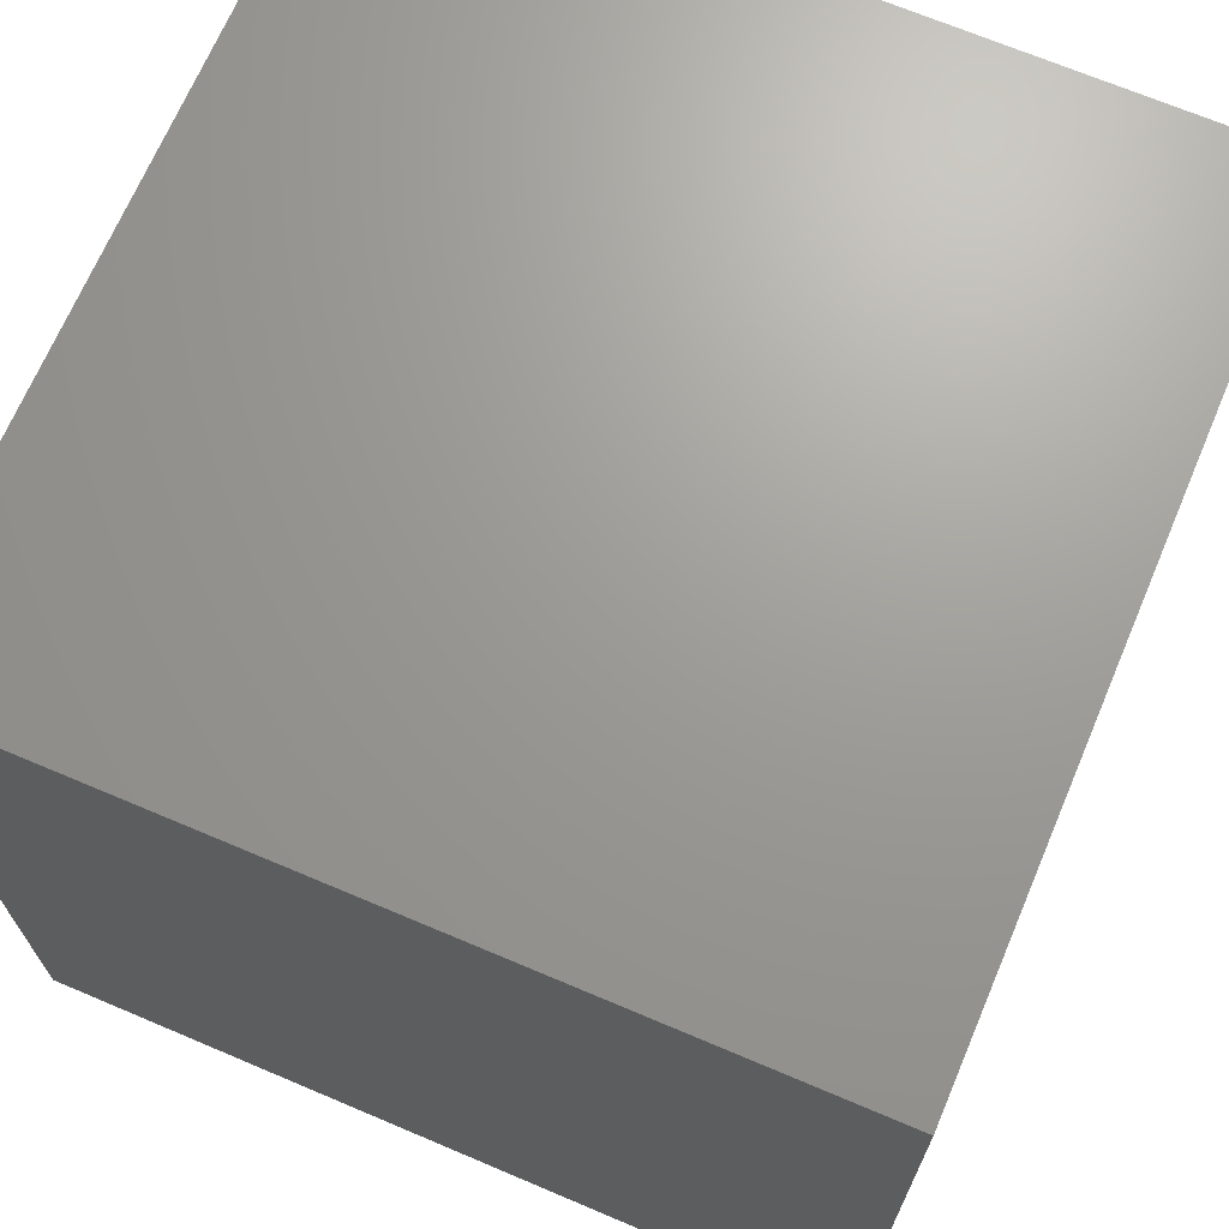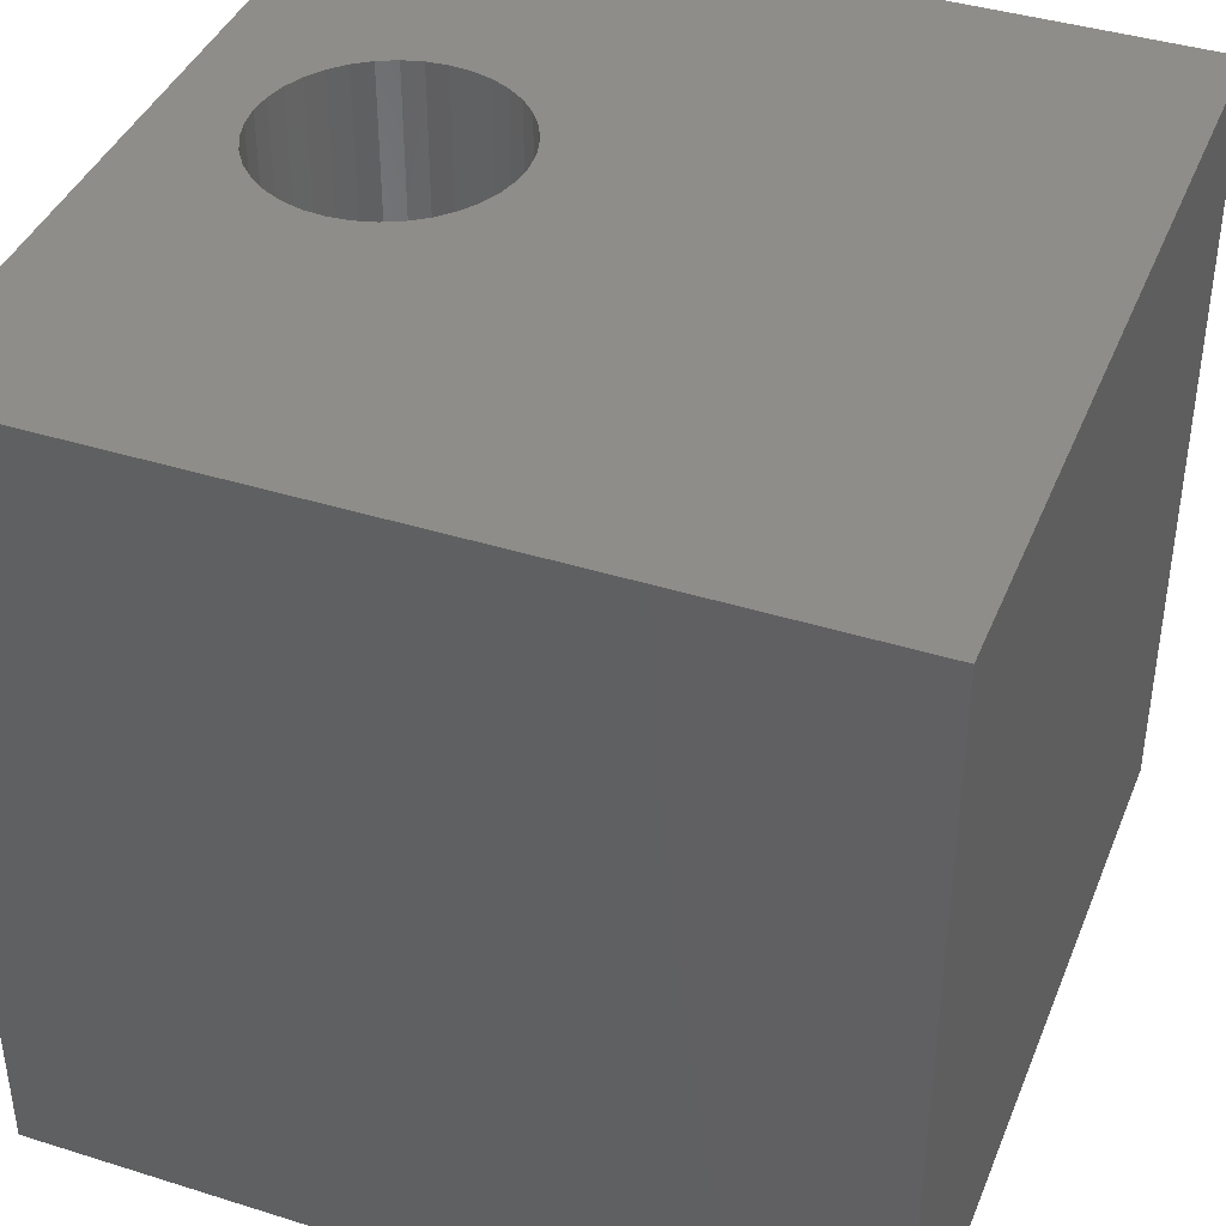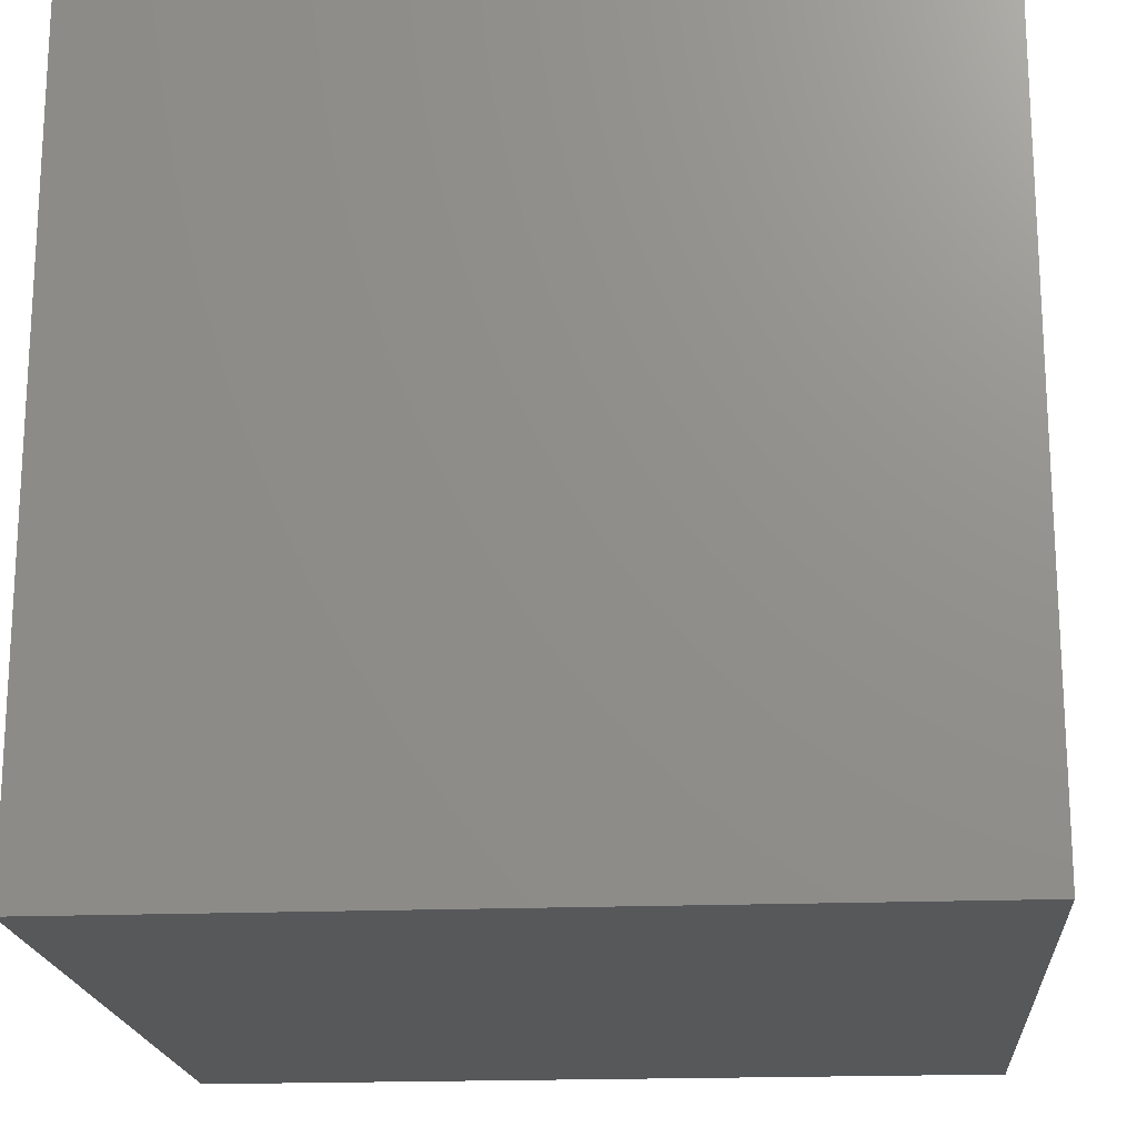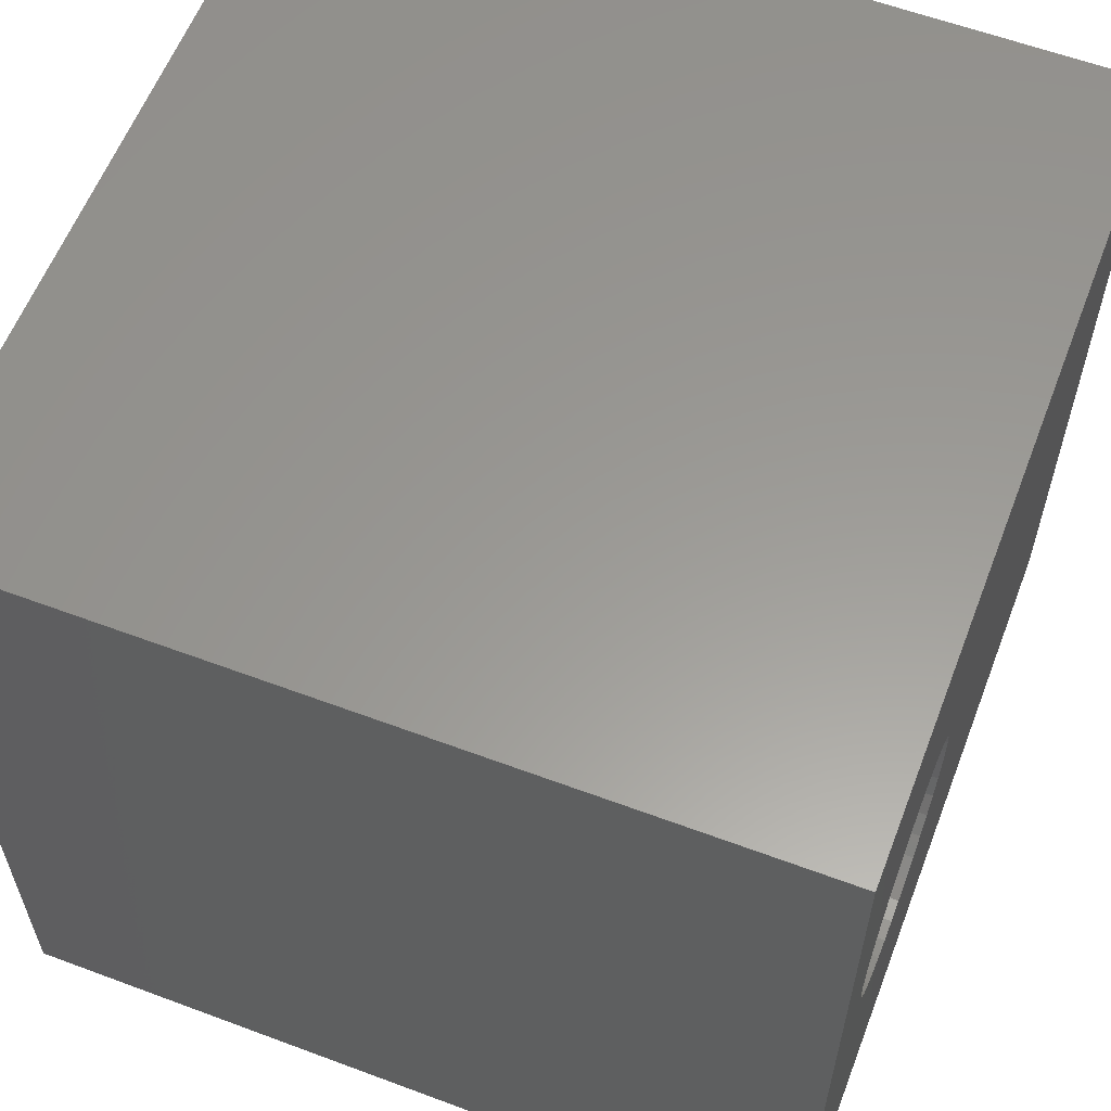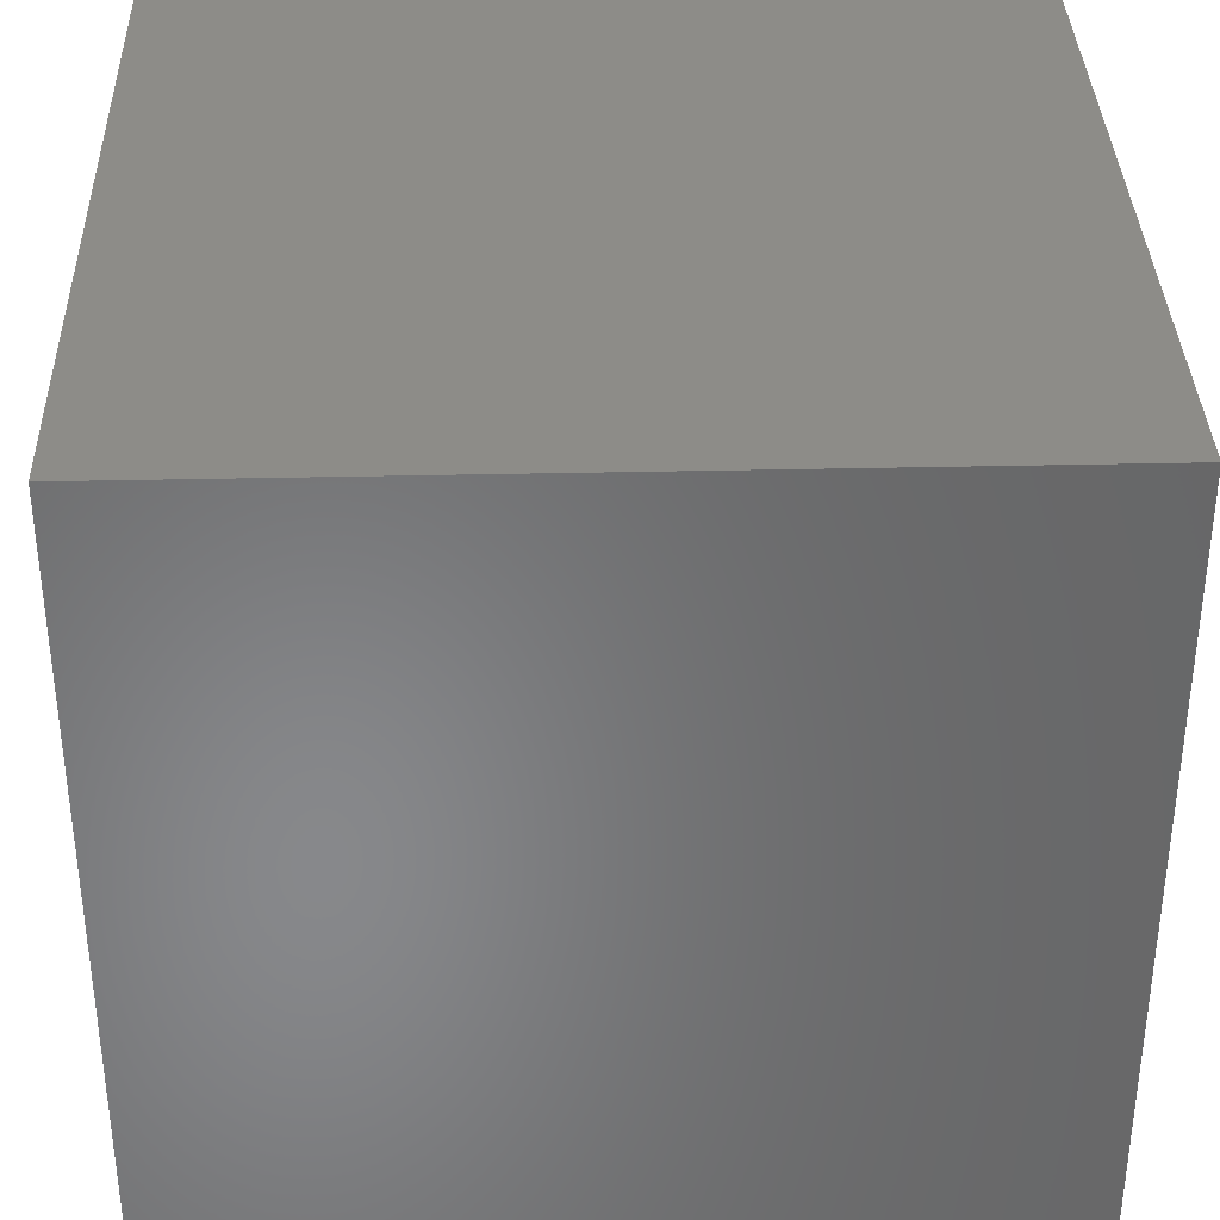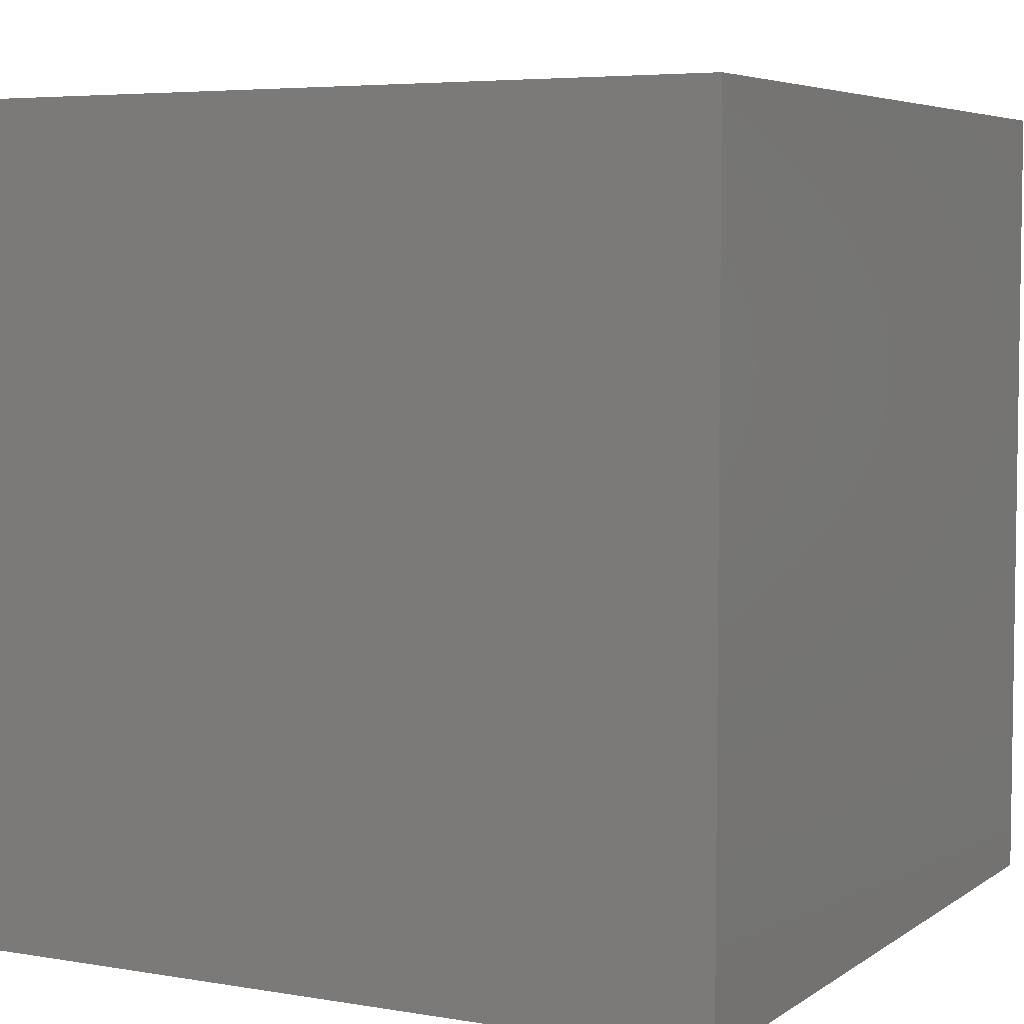
<metadata>
{"format":"stl","ext":"stl","renderer":"f3d","projection":"perspective","resolution":1024,"background":"white","views":[{"elev":69.0,"azim":-157.0,"up":"+Y"},{"elev":40.6,"azim":21.0,"up":"+Z"},{"elev":-18.8,"azim":-175.6,"up":"+Y"},{"elev":59.5,"azim":-69.0,"up":"+Y"},{"elev":35.6,"azim":178.3,"up":"+Y"},{"elev":5.3,"azim":117.9,"up":"+Y"}]}
</metadata>
<code>
# stl→obj: 80 verts, 156 faces
v 0 10 10
v 0 10 0
v 0 0 10
v 0 0 0
v 3.929 5.717 10
v 3.952 5.46 10
v 10 10 10
v 3.863 4.954 10
v 3.753 4.72 10
v 10 0 10
v 3.605 4.509 10
v 3.423 4.326 10
v 3.929 5.203 10
v 2.472 3.98 10
v 2.215 4.003 10
v 3.212 6.742 10
v 3.423 6.594 10
v 3.605 6.412 10
v 1.965 4.069 10
v 1.731 4.178 10
v 1.52 4.326 10
v 3.753 6.2 10
v 3.863 5.967 10
v 3.212 4.178 10
v 2.978 4.069 10
v 2.729 4.003 10
v 1.338 4.509 10
v 1.19 4.72 10
v 1.081 4.954 10
v 1.081 5.967 10
v 1.19 6.2 10
v 1.338 6.412 10
v 1.52 6.594 10
v 1.014 5.203 10
v 0.9914 5.46 10
v 1.014 5.717 10
v 1.731 6.742 10
v 1.965 6.851 10
v 2.215 6.918 10
v 2.472 6.94 10
v 2.729 6.918 10
v 2.978 6.851 10
v 10 10 0
v 10 0 0
v 3.929 5.203 6.976
v 3.952 5.46 6.976
v 3.929 5.717 6.976
v 3.863 5.967 6.976
v 3.753 6.2 6.976
v 3.605 6.412 6.976
v 3.423 6.594 6.976
v 3.212 6.742 6.976
v 2.978 6.851 6.976
v 2.729 6.918 6.976
v 2.472 6.94 6.976
v 2.215 6.918 6.976
v 1.965 6.851 6.976
v 1.731 6.742 6.976
v 1.52 6.594 6.976
v 1.338 6.412 6.976
v 1.19 6.2 6.976
v 1.081 5.967 6.976
v 1.014 5.717 6.976
v 0.9914 5.46 6.976
v 1.014 5.203 6.976
v 1.081 4.954 6.976
v 1.19 4.72 6.976
v 1.338 4.509 6.976
v 1.52 4.326 6.976
v 1.731 4.178 6.976
v 1.965 4.069 6.976
v 2.215 4.003 6.976
v 2.472 3.98 6.976
v 2.729 4.003 6.976
v 2.978 4.069 6.976
v 3.212 4.178 6.976
v 3.423 4.326 6.976
v 3.605 4.509 6.976
v 3.753 4.72 6.976
v 3.863 4.954 6.976
f 1 2 3
f 3 2 4
f 5 6 7
f 8 9 10
f 10 9 11
f 10 11 12
f 7 6 10
f 10 6 13
f 10 13 8
f 14 15 3
f 16 17 7
f 7 17 18
f 15 19 3
f 3 19 20
f 3 20 21
f 18 22 7
f 7 22 23
f 7 23 5
f 12 24 10
f 10 24 25
f 10 25 3
f 3 25 26
f 3 26 14
f 21 27 3
f 3 27 28
f 3 28 29
f 30 31 1
f 1 31 32
f 1 32 33
f 29 34 3
f 3 34 35
f 3 35 1
f 1 35 36
f 1 36 30
f 33 37 1
f 1 37 38
f 1 38 39
f 39 40 1
f 1 40 41
f 1 41 7
f 7 41 42
f 7 42 16
f 43 7 44
f 44 7 10
f 2 43 4
f 4 43 44
f 7 43 1
f 1 43 2
f 44 10 4
f 4 10 3
f 45 6 46
f 46 6 5
f 46 5 47
f 47 5 23
f 47 23 48
f 48 23 22
f 48 22 49
f 49 22 18
f 49 18 50
f 50 18 17
f 50 17 51
f 51 17 16
f 51 16 52
f 52 16 42
f 52 42 53
f 53 42 41
f 53 41 54
f 54 41 40
f 54 40 55
f 55 40 39
f 55 39 56
f 56 39 38
f 56 38 57
f 57 38 37
f 57 37 58
f 58 37 33
f 58 33 59
f 59 33 32
f 59 32 60
f 60 32 31
f 60 31 61
f 61 31 30
f 61 30 62
f 62 30 36
f 62 36 63
f 63 36 35
f 63 35 64
f 64 35 34
f 64 34 65
f 65 34 29
f 65 29 66
f 66 29 28
f 66 28 67
f 67 28 27
f 67 27 68
f 68 27 21
f 68 21 69
f 69 21 20
f 69 20 70
f 70 20 19
f 70 19 71
f 71 19 15
f 71 15 72
f 72 15 14
f 72 14 73
f 73 14 26
f 73 26 74
f 74 26 25
f 74 25 75
f 75 25 24
f 75 24 76
f 76 24 12
f 76 12 77
f 77 12 11
f 77 11 78
f 78 11 9
f 78 9 79
f 79 9 8
f 79 8 80
f 80 8 13
f 80 13 45
f 45 13 6
f 70 52 53
f 70 71 52
f 52 71 72
f 52 72 73
f 79 80 52
f 52 80 45
f 53 54 70
f 70 54 55
f 70 55 56
f 67 68 58
f 73 74 52
f 52 74 75
f 52 75 76
f 76 77 52
f 52 77 78
f 52 78 79
f 45 46 52
f 52 46 47
f 52 47 48
f 48 49 52
f 52 49 50
f 52 50 51
f 56 57 70
f 70 57 58
f 70 58 69
f 69 58 68
f 67 58 66
f 66 58 59
f 66 59 60
f 62 63 64
f 60 61 66
f 66 61 62
f 66 62 65
f 65 62 64

</code>
